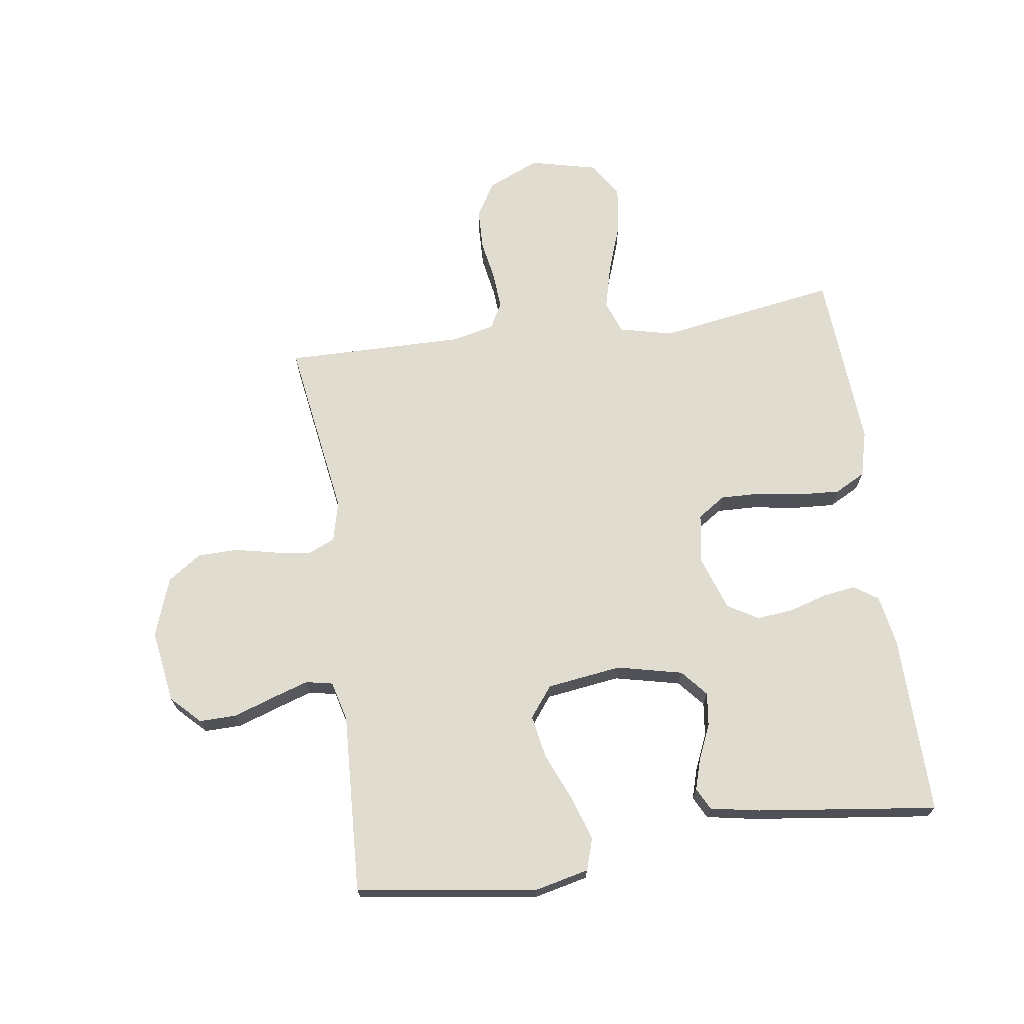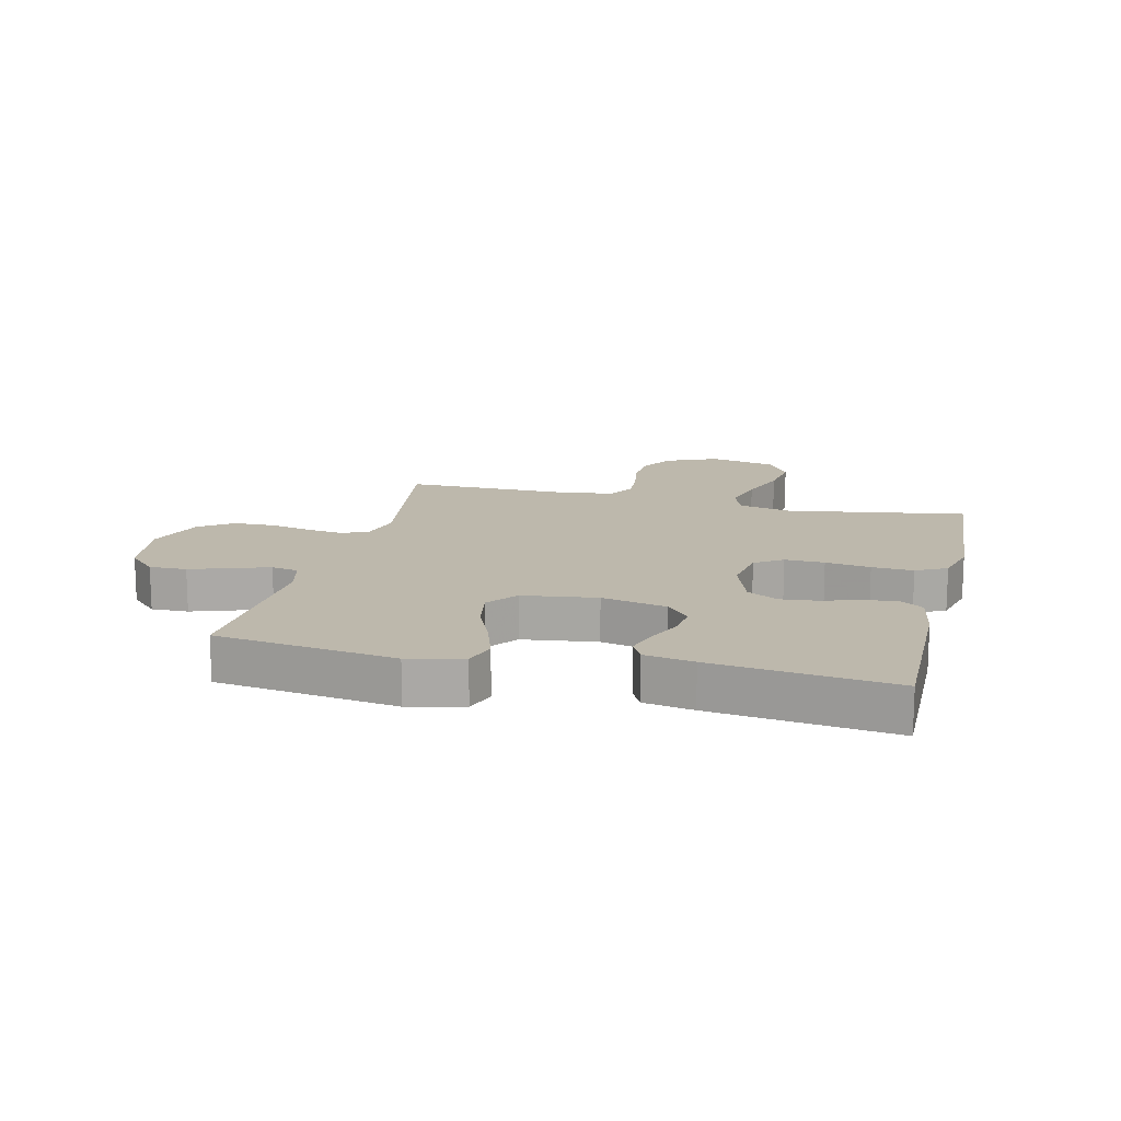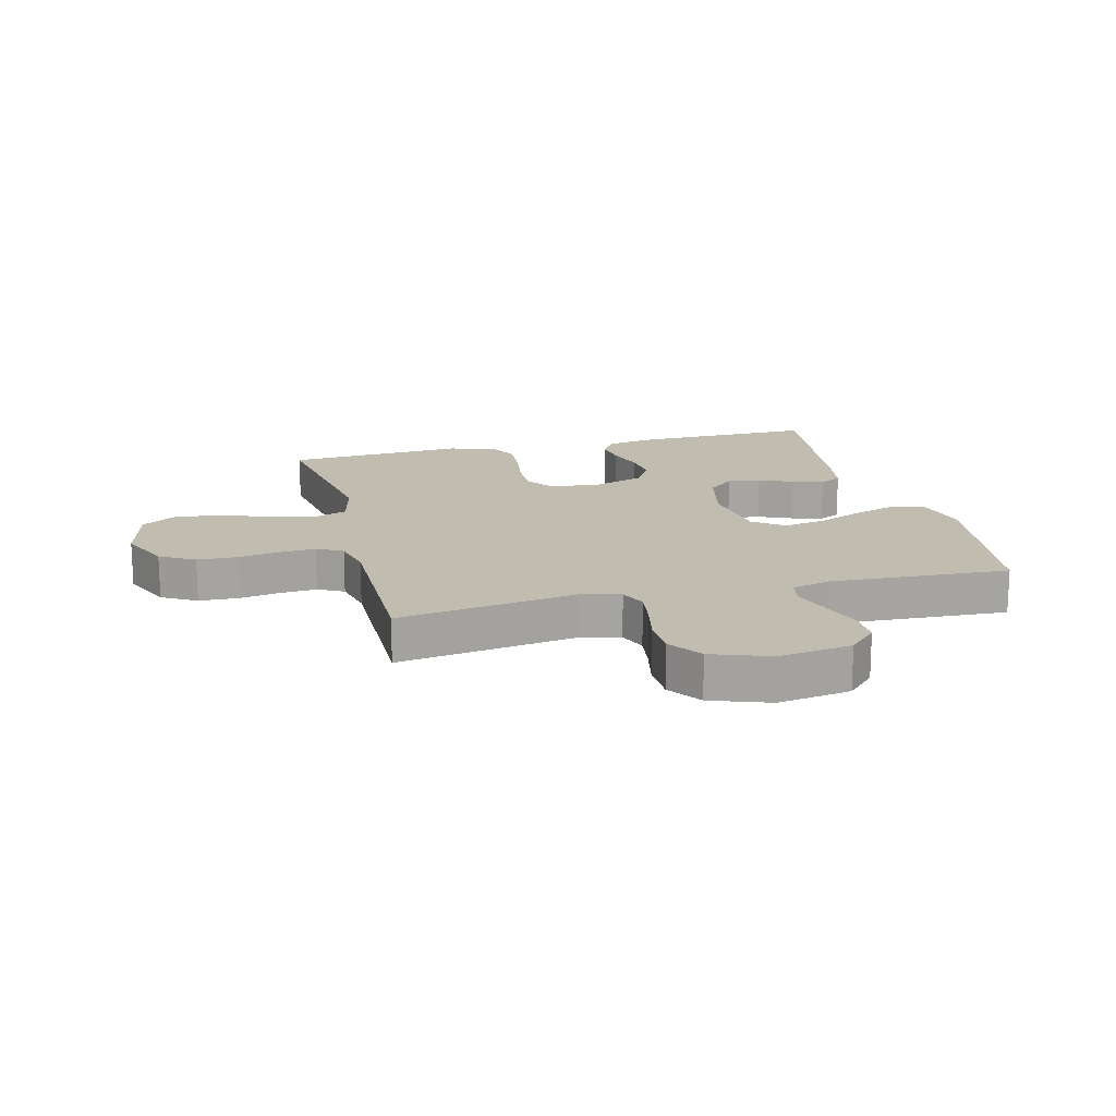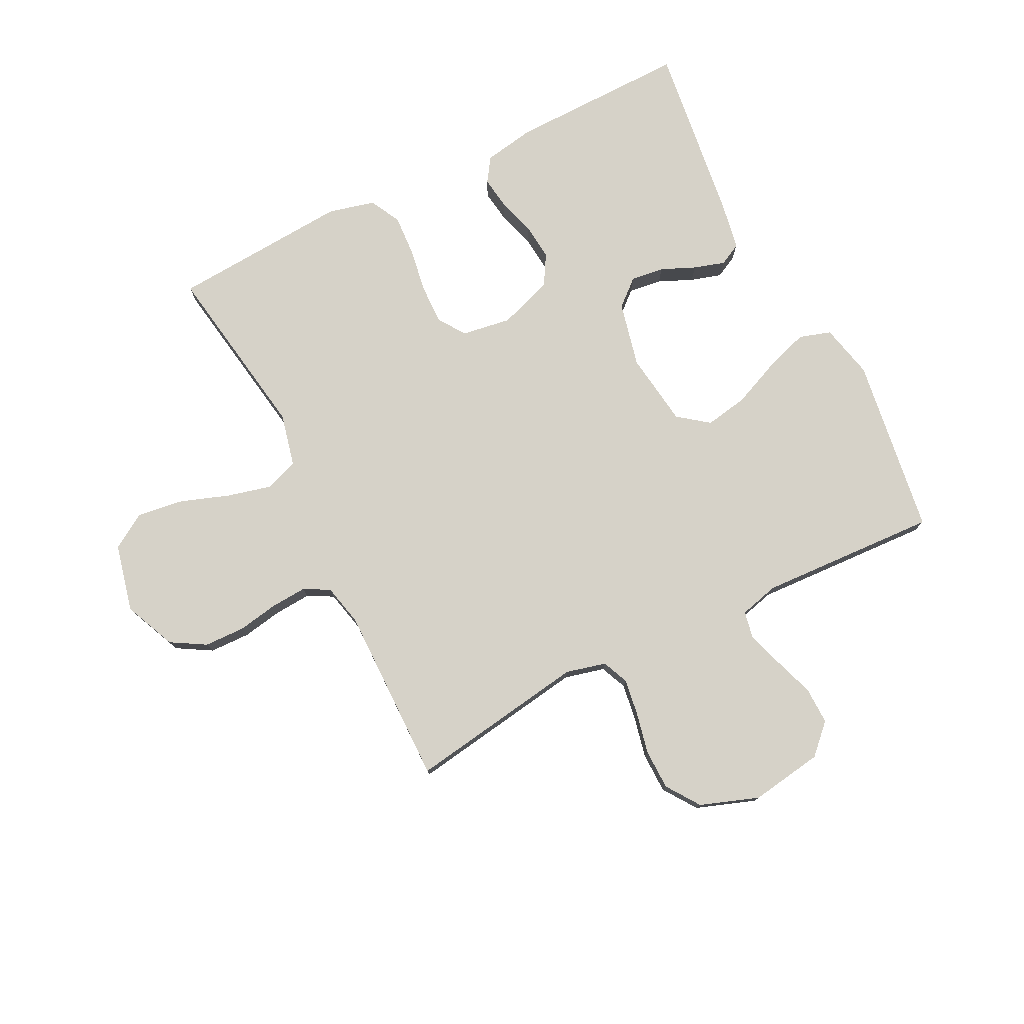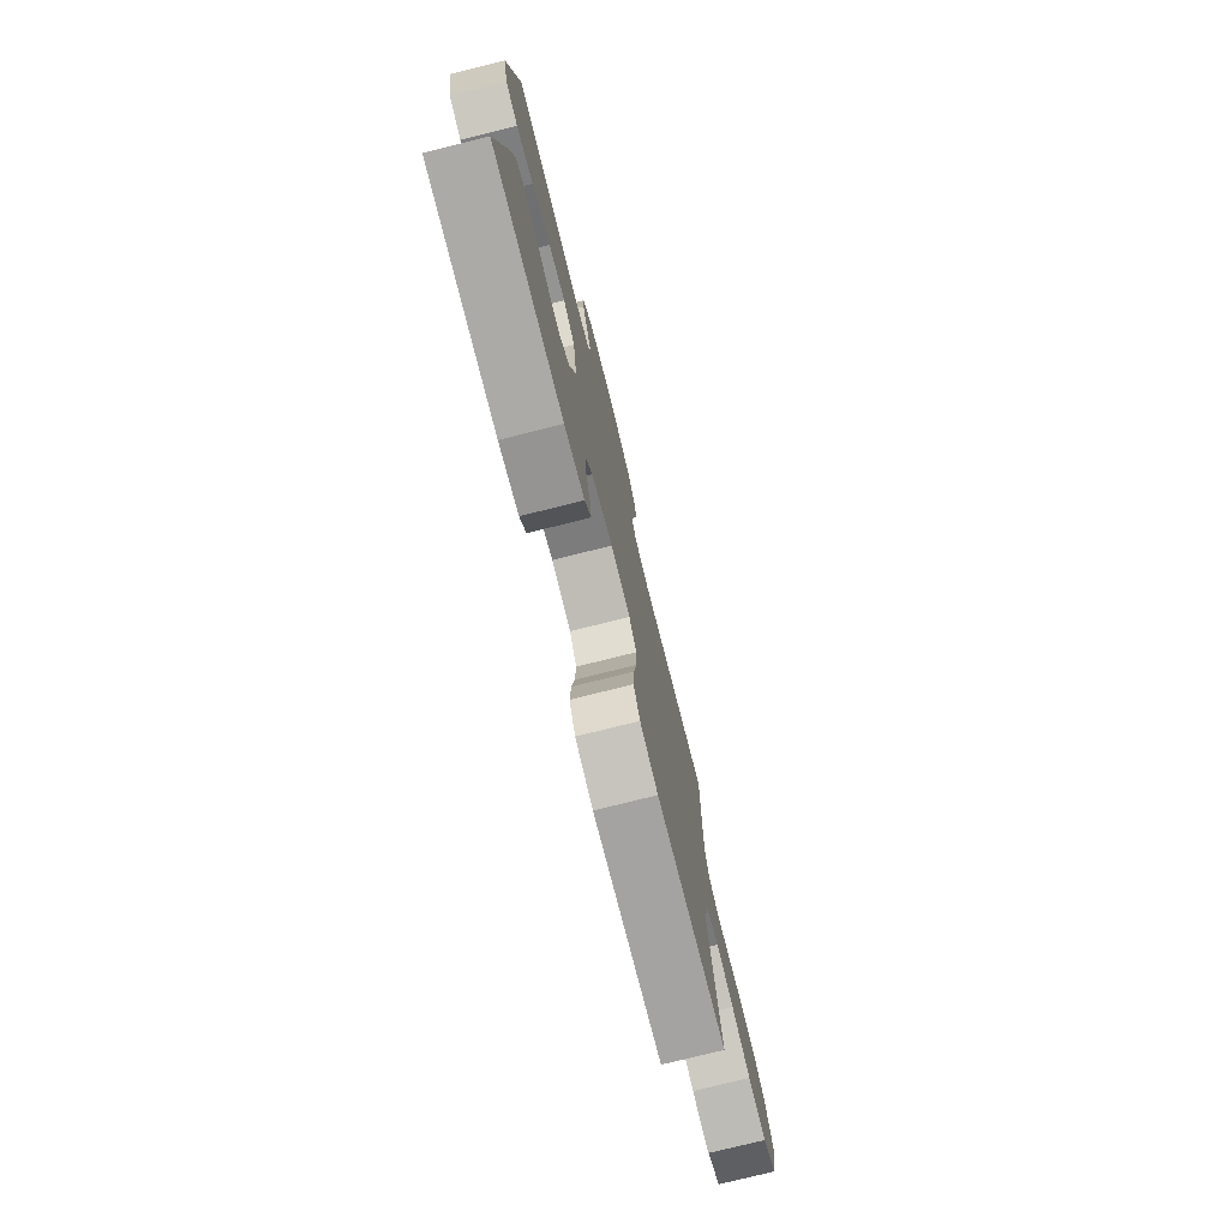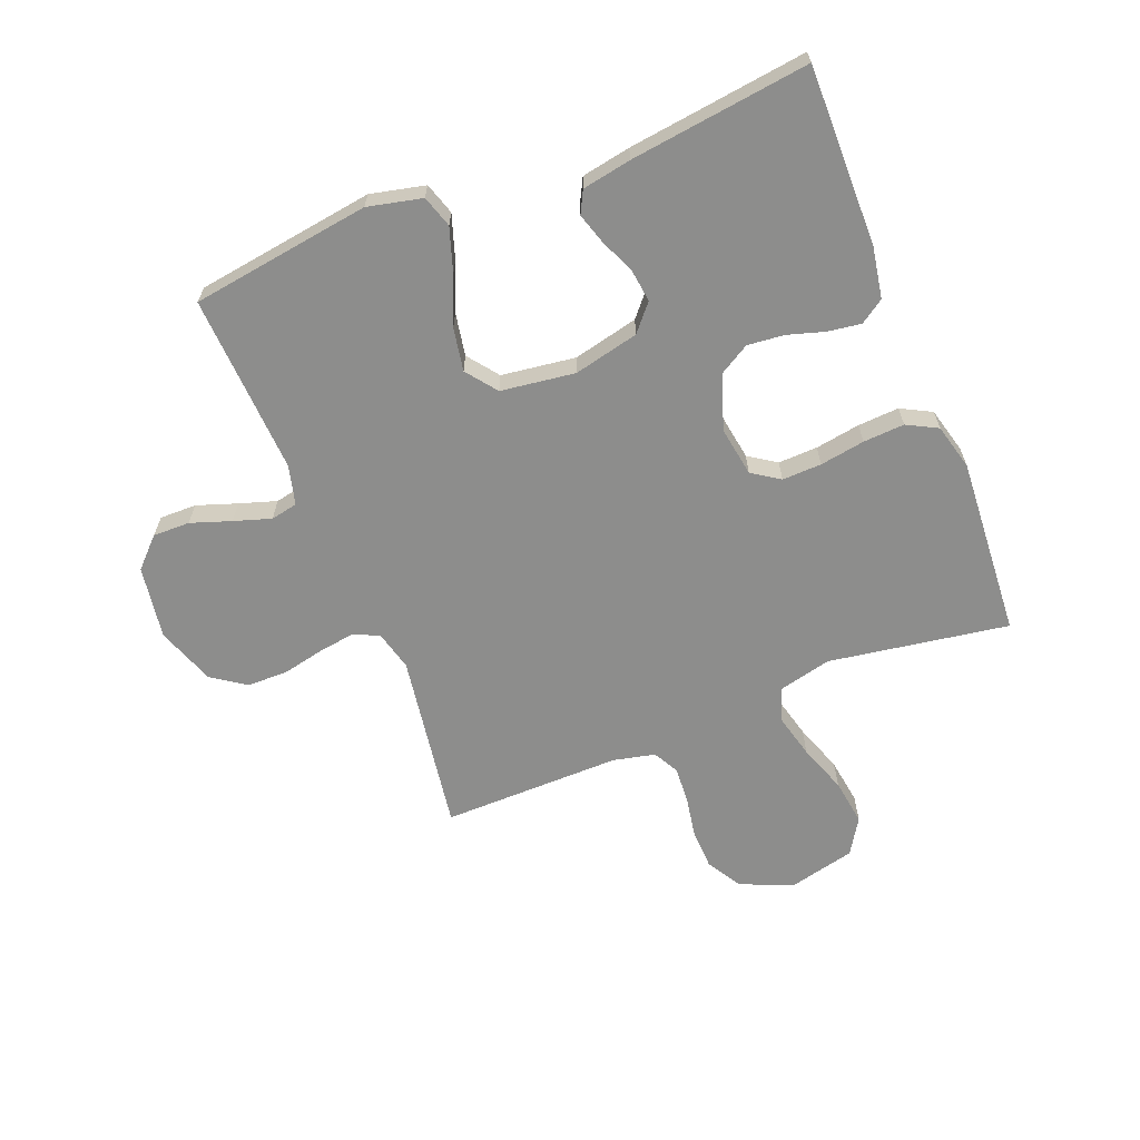
<metadata>
{"format":"obj","ext":"obj","renderer":"f3d","projection":"perspective","resolution":1024,"background":"white","views":[{"elev":69.6,"azim":81.9,"up":"+Y"},{"elev":14.8,"azim":103.6,"up":"+Y"},{"elev":16.6,"azim":-14.2,"up":"+Y"},{"elev":77.5,"azim":-26.7,"up":"+Y"},{"elev":-76.7,"azim":104.0,"up":"+Z"},{"elev":-64.4,"azim":111.7,"up":"+Y"}]}
</metadata>
<code>
v -0.5 0.07 0.5
v -0.2 0.07 0.454
v -0.133 0.07 0.471
v -0.114 0.07 0.515
v -0.123 0.07 0.576
v -0.138 0.07 0.645
v -0.137 0.07 0.713
v -0.098 0.07 0.769
v 0 0.07 0.804
v 0.122 0.07 0.785
v 0.169 0.07 0.738
v 0.168 0.07 0.676
v 0.145 0.07 0.609
v 0.125 0.07 0.547
v 0.134 0.07 0.502
v 0.2 0.07 0.485
v 0.5 0.07 0.5
v 0.543 0.07 0.2
v 0.522 0.07 0.109
v 0.469 0.07 0.092
v 0.396 0.07 0.116
v 0.316 0.07 0.15
v 0.244 0.07 0.163
v 0.193 0.07 0.124
v 0.176 0.07 0
v 0.201 0.07 -0.109
v 0.245 0.07 -0.147
v 0.301 0.07 -0.14
v 0.358 0.07 -0.115
v 0.41 0.07 -0.099
v 0.447 0.07 -0.118
v 0.462 0.07 -0.2
v 0.5 0.07 -0.5
v 0.2 0.07 -0.496
v 0.115 0.07 -0.481
v 0.088 0.07 -0.441
v 0.096 0.07 -0.386
v 0.115 0.07 -0.323
v 0.121 0.07 -0.262
v 0.091 0.07 -0.211
v 0 0.07 -0.18
v -0.083 0.07 -0.193
v -0.114 0.07 -0.239
v -0.112 0.07 -0.305
v -0.1 0.07 -0.38
v -0.096 0.07 -0.449
v -0.123 0.07 -0.5
v -0.2 0.07 -0.52
v -0.5 0.07 -0.5
v -0.452 0.07 -0.2
v -0.473 0.07 -0.111
v -0.528 0.07 -0.091
v -0.603 0.07 -0.11
v -0.685 0.07 -0.139
v -0.763 0.07 -0.15
v -0.822 0.07 -0.113
v -0.849 0.07 0
v -0.811 0.07 0.087
v -0.753 0.07 0.121
v -0.685 0.07 0.123
v -0.617 0.07 0.111
v -0.556 0.07 0.107
v -0.513 0.07 0.13
v -0.497 0.07 0.2
v -0.5 0 0.5
v -0.2 0 0.454
v -0.133 0 0.471
v -0.114 0 0.515
v -0.123 0 0.576
v -0.138 0 0.645
v -0.137 0 0.713
v -0.098 0 0.769
v 0 0 0.804
v 0.122 0 0.785
v 0.169 0 0.738
v 0.168 0 0.676
v 0.145 0 0.609
v 0.125 0 0.547
v 0.134 0 0.502
v 0.2 0 0.485
v 0.5 0 0.5
v 0.543 0 0.2
v 0.522 0 0.109
v 0.469 0 0.092
v 0.396 0 0.116
v 0.316 0 0.15
v 0.244 0 0.163
v 0.193 0 0.124
v 0.176 0 0
v 0.201 0 -0.109
v 0.245 0 -0.147
v 0.301 0 -0.14
v 0.358 0 -0.115
v 0.41 0 -0.099
v 0.447 0 -0.118
v 0.462 0 -0.2
v 0.5 0 -0.5
v 0.2 0 -0.496
v 0.115 0 -0.481
v 0.088 0 -0.441
v 0.096 0 -0.386
v 0.115 0 -0.323
v 0.121 0 -0.262
v 0.091 0 -0.211
v 0 0 -0.18
v -0.083 0 -0.193
v -0.114 0 -0.239
v -0.112 0 -0.305
v -0.1 0 -0.38
v -0.096 0 -0.449
v -0.123 0 -0.5
v -0.2 0 -0.52
v -0.5 0 -0.5
v -0.452 0 -0.2
v -0.473 0 -0.111
v -0.528 0 -0.091
v -0.603 0 -0.11
v -0.685 0 -0.139
v -0.763 0 -0.15
v -0.822 0 -0.113
v -0.849 0 0
v -0.811 0 0.087
v -0.753 0 0.121
v -0.685 0 0.123
v -0.617 0 0.111
v -0.556 0 0.107
v -0.513 0 0.13
v -0.497 0 0.2
f 58 59 60 61
f 58 61 62
f 57 58 62
f 56 57 62
f 53 54 55 56
f 52 53 56 62
f 51 52 62 63
f 47 48 49 50
f 44 45 46 47
f 43 44 47 50
f 42 43 50 51
f 35 36 37 38
f 35 38 39
f 34 35 39
f 33 34 39
f 32 33 39 40
f 28 29 30 31
f 28 31 32 40
f 19 20 21 22
f 17 18 19 22
f 16 17 22 23
f 15 16 23 24
f 10 11 12 13
f 10 13 14
f 9 10 14
f 5 6 7 8
f 4 5 8 9
f 64 1 2
f 64 2 3
f 63 64 3
f 41 42 51 63
f 41 63 3
f 27 28 40 41
f 26 27 41
f 25 26 41 3
f 24 25 3 4
f 14 15 24
f 4 9 14 24
f 125 124 123 122
f 126 125 122
f 126 122 121
f 126 121 120
f 120 119 118 117
f 126 120 117 116
f 127 126 116 115
f 114 113 112 111
f 111 110 109 108
f 114 111 108 107
f 115 114 107 106
f 102 101 100 99
f 103 102 99
f 103 99 98
f 103 98 97
f 104 103 97 96
f 95 94 93 92
f 104 96 95 92
f 86 85 84 83
f 86 83 82 81
f 87 86 81 80
f 88 87 80 79
f 77 76 75 74
f 78 77 74
f 78 74 73
f 72 71 70 69
f 73 72 69 68
f 66 65 128
f 67 66 128
f 67 128 127
f 127 115 106 105
f 67 127 105
f 105 104 92 91
f 105 91 90
f 67 105 90 89
f 68 67 89 88
f 88 79 78
f 88 78 73 68
f 1 65 66 2
f 2 66 67 3
f 3 67 68 4
f 4 68 69 5
f 5 69 70 6
f 6 70 71 7
f 7 71 72 8
f 8 72 73 9
f 9 73 74 10
f 10 74 75 11
f 11 75 76 12
f 12 76 77 13
f 13 77 78 14
f 14 78 79 15
f 15 79 80 16
f 16 80 81 17
f 17 81 82 18
f 18 82 83 19
f 19 83 84 20
f 20 84 85 21
f 21 85 86 22
f 22 86 87 23
f 23 87 88 24
f 24 88 89 25
f 25 89 90 26
f 26 90 91 27
f 27 91 92 28
f 28 92 93 29
f 29 93 94 30
f 30 94 95 31
f 31 95 96 32
f 32 96 97 33
f 33 97 98 34
f 34 98 99 35
f 35 99 100 36
f 36 100 101 37
f 37 101 102 38
f 38 102 103 39
f 39 103 104 40
f 40 104 105 41
f 41 105 106 42
f 42 106 107 43
f 43 107 108 44
f 44 108 109 45
f 45 109 110 46
f 46 110 111 47
f 47 111 112 48
f 48 112 113 49
f 49 113 114 50
f 50 114 115 51
f 51 115 116 52
f 52 116 117 53
f 53 117 118 54
f 54 118 119 55
f 55 119 120 56
f 56 120 121 57
f 57 121 122 58
f 58 122 123 59
f 59 123 124 60
f 60 124 125 61
f 61 125 126 62
f 62 126 127 63
f 63 127 128 64
f 64 128 65 1

</code>
